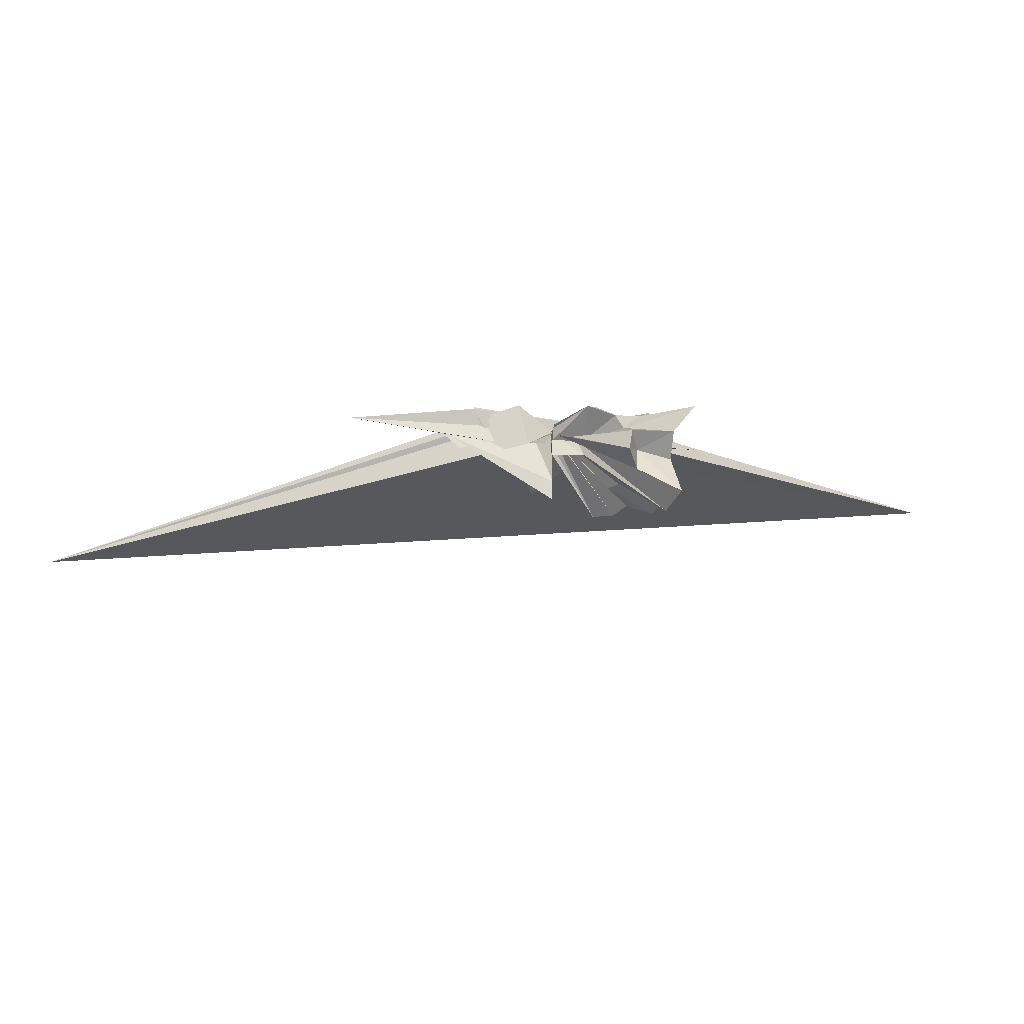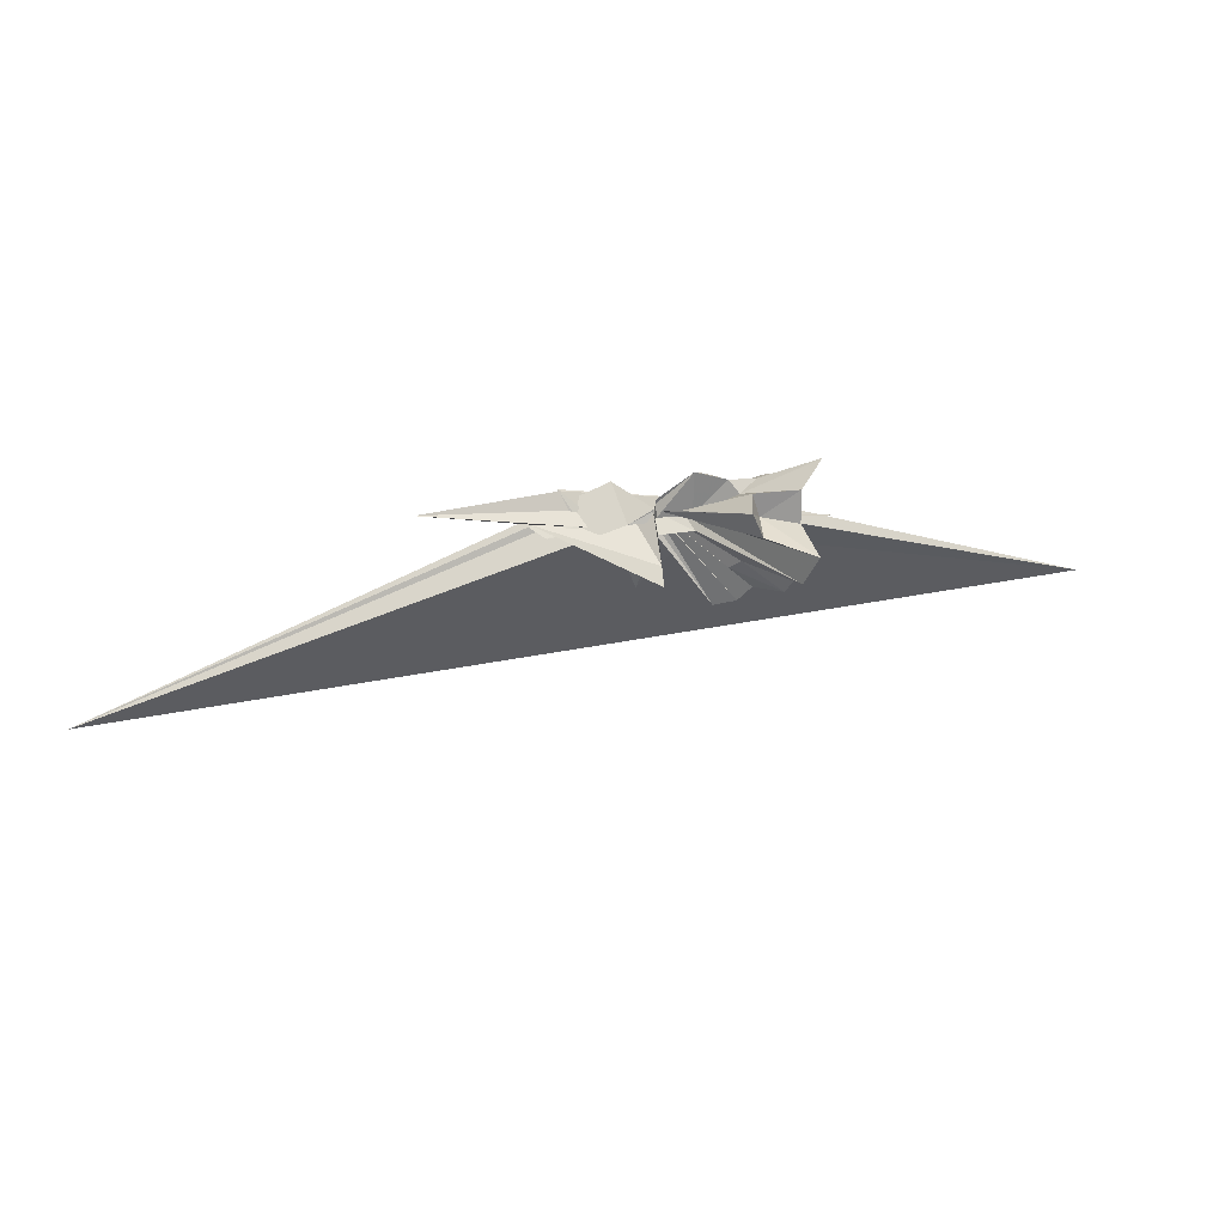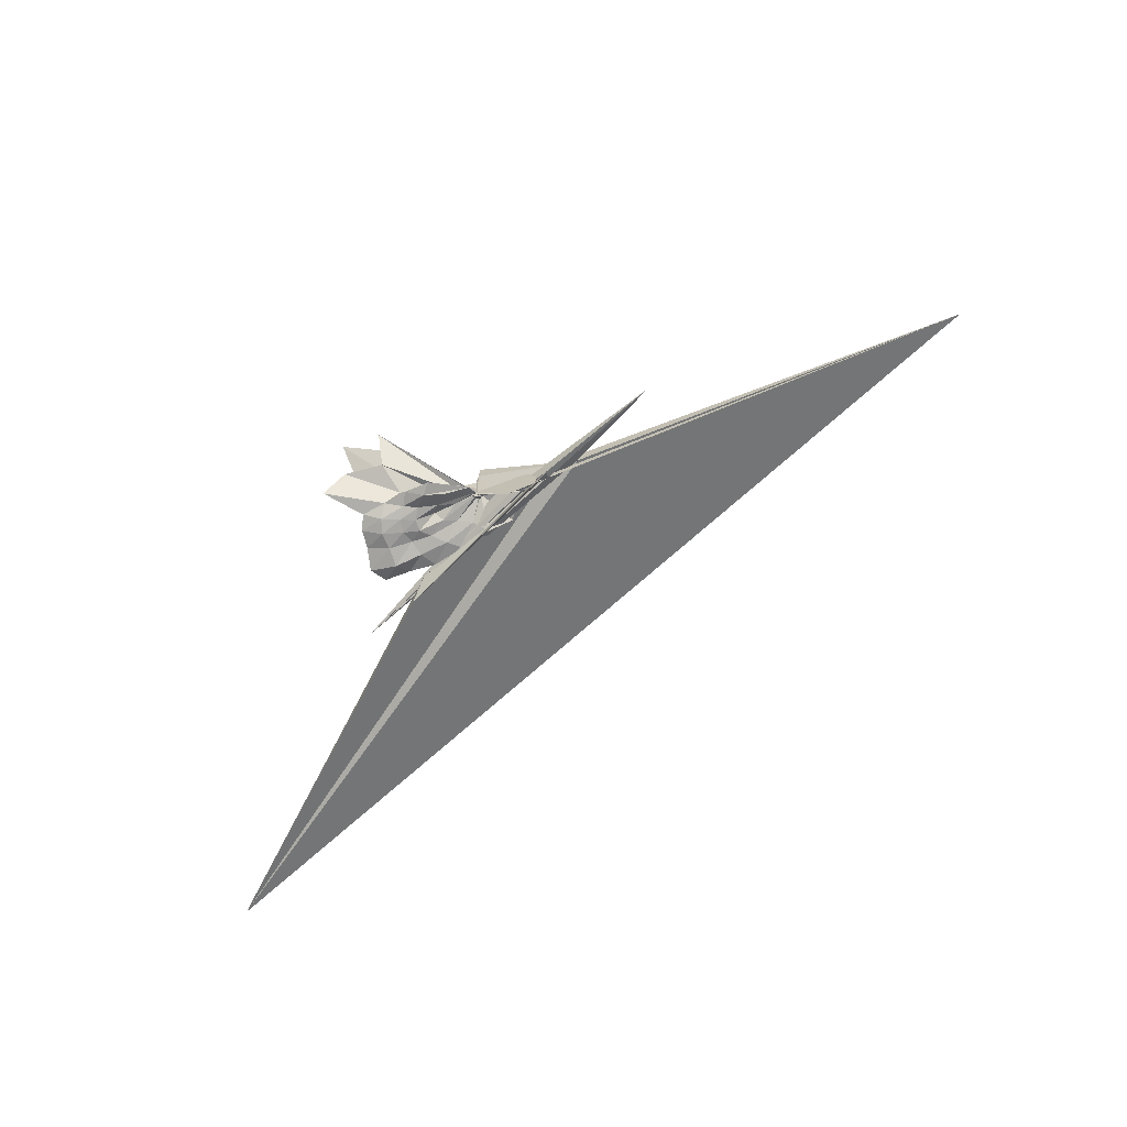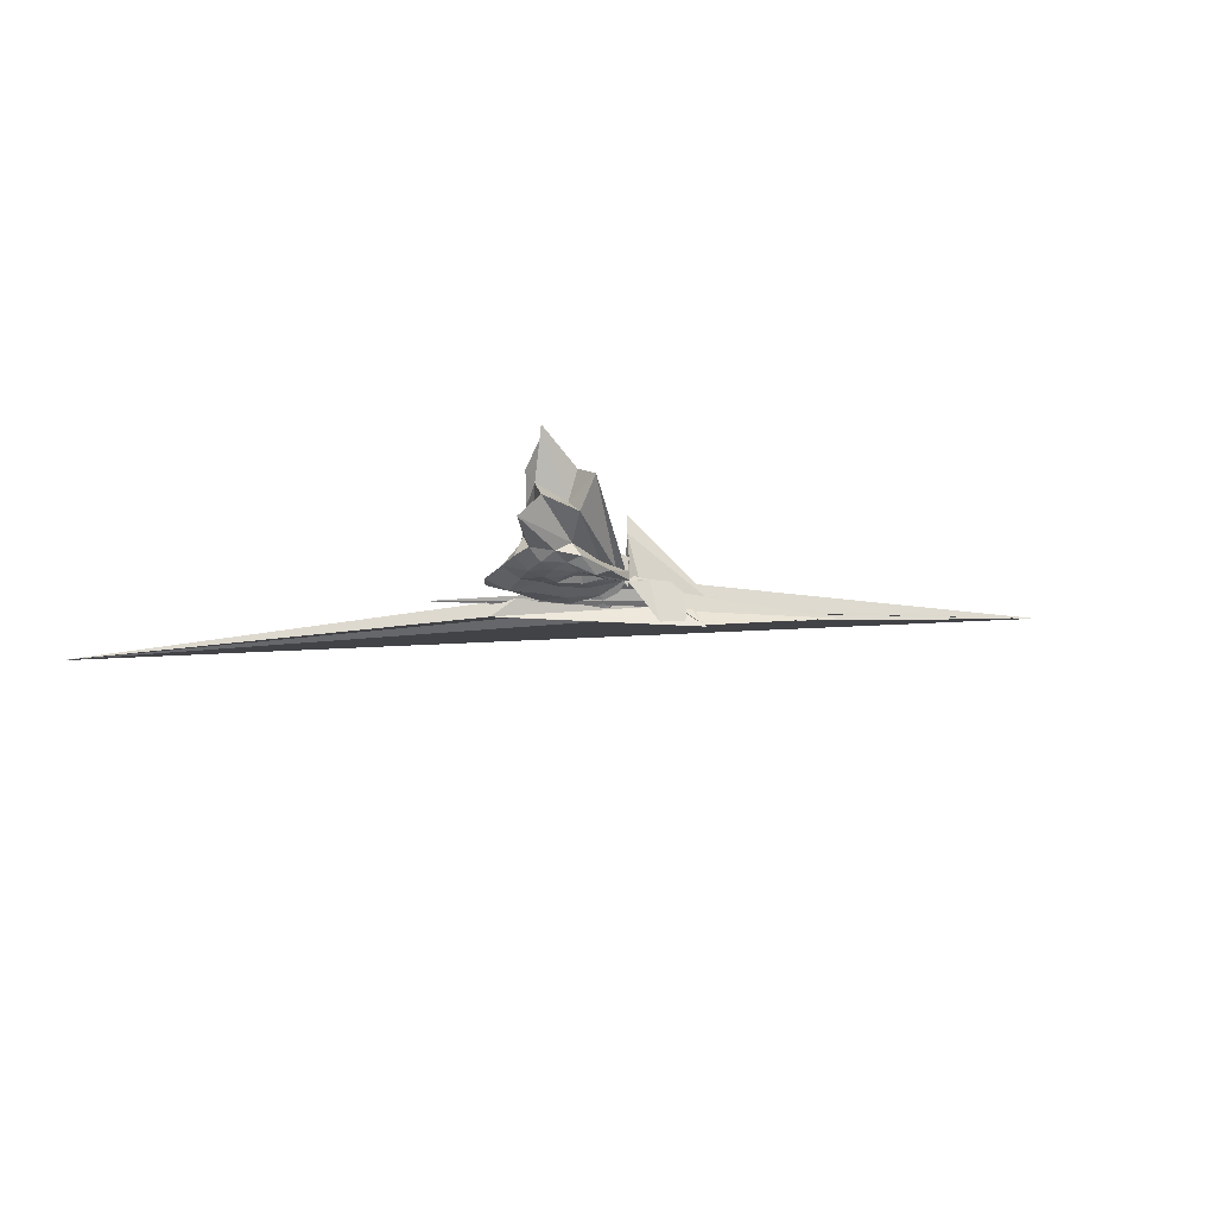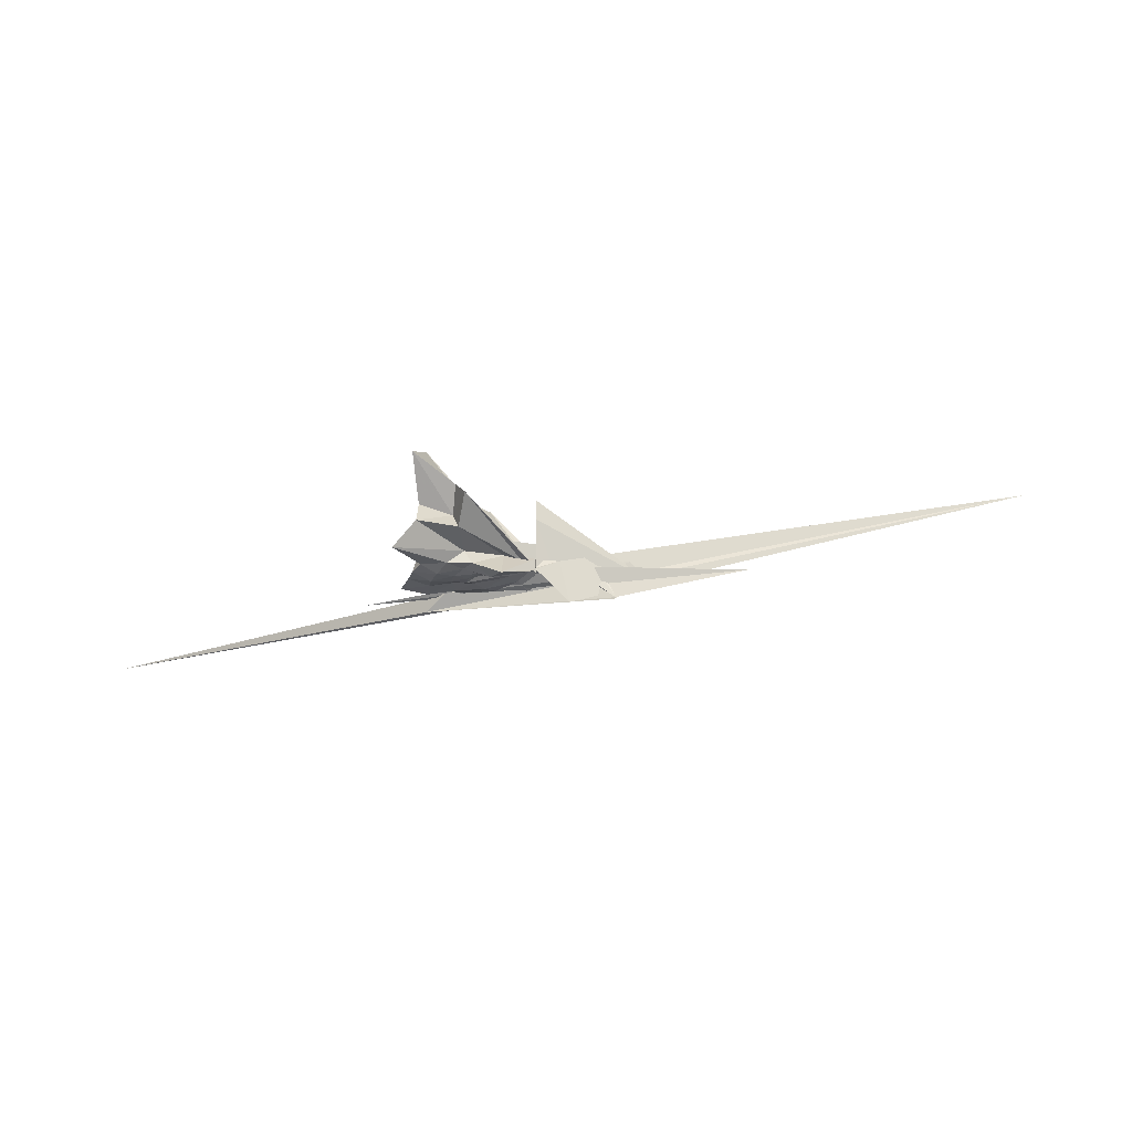
<metadata>
{"format":"obj","ext":"obj","renderer":"f3d","projection":"perspective","resolution":1024,"background":"white","views":[{"elev":70.3,"azim":-0.2,"up":"+Y"},{"elev":68.6,"azim":-6.8,"up":"+Y"},{"elev":-66.5,"azim":-155.4,"up":"+Z"},{"elev":-28.0,"azim":153.6,"up":"+Z"},{"elev":-16.8,"azim":174.9,"up":"+Z"}]}
</metadata>
<code>
v -1.527 0.03183 -0.6759
v -0.5691 0.04763 -0.6378
v 0.4851 -0.01184 0.2141
v 0.6045 0.2353 0.4134
v 0.5821 0.5887 0.5697
v 0.9467 1.568 1.209
v 0.1158 1.318 0.6624
v -1.499 0.1017 -0.5878
v -1.532 0.0613 -0.6242
v -1.508 0.03701 -0.601
v -2.168 -0.1537 -0.7313
v 1.752 -1.721 -0.9173
v -5.556 0.6944 -0.6963
v -3.068 -0.05056 -1.084
v -2.382 -0.1989 -0.7039
v -1.559 -0.1607 -0.1508
v -1.583 -0.1526 -0.359
v -0.7228 -0.7855 0.1786
v -0.5124 -0.578 -0.03315
v -0.3338 -0.4184 -0.04462
v -0.03587 -0.3299 0.0604
v 0.3782 -0.21 0.2568
v 0.3904 0.09042 -0.03471
v 0.7031 0.4408 0.1732
v 0.7978 1.007 0.345
v 0.1405 0.9972 0.1393
v -0.04781 1.725 0.3879
v -1.529 0.06136 -0.5916
v -1.509 0.05806 -0.5938
v -1.525 0.02237 -0.5632
v -2.368 -0.2038 -0.7846
v -2.564 -0.1917 -0.7134
v -3.063 0.08729 -1.136
v -2.722 -0.1498 -0.8589
v -2.389 -0.2153 -0.711
v -1.903 -1.364 0.197
v -1.146 -0.7351 -0.1963
v -0.7282 -0.6081 -0.2392
v -0.3788 -0.5197 -0.2038
v -0.1846 -0.359 -0.1954
v 0.05515 -0.2452 -0.1432
v 0.3921 -0.1197 -0.02674
v 0.654 0.2723 -0.1649
v 0.648 0.6264 -0.1556
v 0.8468 1.39 -0.09535
v 0.04376 1.28 -0.1676
v -1.243 0.1402 -0.4767
v -1.51 0.02983 -0.5084
v -1.505 0.04246 -0.5394
v -2.206 -0.1396 -0.6275
v 0.2099 -1.061 -0.8139
v 0.5786 -1.358 -1.132
v -3.098 0.1015 -1.165
v -2.622 -0.1276 -0.7523
v -2.258 -0.3439 -0.6989
v -1.569 -0.8885 -0.478
v -0.9208 -0.7195 -0.4038
v -0.5235 -0.5551 -0.3633
v -0.2342 -0.422 -0.3326
v 0.06314 -0.3377 -0.2764
v 0.4326 -0.2391 -0.2054
v 0.4975 -0.008834 -0.2007
v 0.7599 0.475 -0.4332
v 1.281 1.364 -0.6371
v -0.08975 0.6766 -0.4593
v -0.8832 0.1769 -0.3774
v -1.49 0.146 -0.4206
v -1.551 -0.009361 -0.4204
v -1.537 -0.009669 -0.4064
v -2.304 -0.1341 -0.5135
v 7.177 -6.49 -1.191
v -2.979 -0.1814 -0.5183
v -2.787 -0.1277 -0.6147
v -2.336 -0.1923 -0.6677
v -1.947 -0.7296 -0.6834
v -1.41 -0.1402 -0.4425
v -0.666 -0.6374 -0.5285
v -0.228 -0.5465 -0.4566
v -0.007095 -0.3765 -0.3959
v 0.1935 -0.2647 -0.368
v 0.4845 -0.1264 -0.3961
v 0.6792 0.138 -0.424
v 0.7348 0.6569 -0.7422
v 0.2373 0.6868 -0.7075
v -0.2485 0.735 -0.7138
v -0.7997 0.7835 -0.8961
v -1.476 0.2087 -0.6551
v -1.518 0.07693 -0.5781
v -1.982 0.001849 -0.4067
v -11.81 -1.264 1.679
v -3.667 -0.1251 -0.6231
v -3.38 -0.09768 -0.3548
v -2.236 -0.1614 -0.6178
v -1.555 -0.03064 -0.4541
v -1.442 -0.6637 -0.8879
v -0.7921 -0.8014 -0.8251
v -0.1374 -0.9037 -0.8364
v 0.3991 -0.8261 -0.8254
v 0.9275 -0.784 -0.8538
v 1.097 -0.4461 -0.9266
v 0.9569 -0.0002173 -0.8464
v 0.8876 0.373 -0.8197
v 0.482 -0.006326 0.5371
v 0.6994 0.3582 1.006
v 0.6716 0.9766 1.408
v -1.015 0.1595 -0.4153
v -1.515 0.04792 -0.5577
v -1.529 0.06215 -0.6339
v -1.868 -0.1022 -0.5658
v -3.647 -0.1124 -0.6651
v -2.25 -0.1843 -0.4486
v -1.565 -0.1975 -0.3239
v -1.565 -0.08741 -0.51
v -0.6637 -0.9132 0.8576
v -0.4345 -0.5944 0.2772
v -0.2342 -0.3933 0.2448
v 0.08188 -0.2173 0.342
v 0.4805 -0.002063 1.121
v -0.1823 0.2229 0.5681
v -0.8734 0.2133 -0.0721
v -1.504 0.1181 -0.1131
v -1.504 0.04671 0.4305
v -1.515 0.03871 0.8154
v -1.548 -0.02401 0.4665
v -1.526 0.02806 -0.6475
v -0.2667 -0.6209 0.9346
v -0.007863 -0.2878 0.8485
v -0.3875 -0.001671 0.5716
v -1.522 0.03156 -0.6819
v -1.51 0.06522 -0.6549
v -1.52 0.03544 -0.6508
v -1.523 0.03294 -0.6829
v 0.412 0.4597 -0.8678
v -0.08672 0.4837 -0.7607
v -0.6062 0.5903 -0.9402
v -1.46 0.2824 -0.7033
v -1.502 0.1002 -0.6054
v -2.173 0.02172 -1.241
v -2.221 -0.0711 -0.7652
v -1.549 -0.0604 -0.4903
v -1.539 -0.01094 -0.4849
v -1.202 -0.4303 -0.7102
v -0.5594 -0.5562 -0.8502
v 0.0164 -0.5646 -0.8965
v 0.5692 -0.5487 -0.9937
v 0.5318 -0.166 -0.9273
v 0.5261 0.178 -0.9318
v 0.07623 0.2757 -0.8478
v -0.3724 0.3556 -0.811
v -0.973 0.4135 -0.8586
v -1.5 0.09883 -0.5837
v -1.532 0.06125 -0.5288
v -1.511 0.04269 -0.5479
v -0.9274 -0.2717 -0.6954
v -0.3284 -0.302 -0.8143
v 0.07968 -0.2539 -0.8296
v 0.1388 0.01327 -0.8778
v -0.2003 0.146 -0.8515
v -0.7137 0.2164 -0.7428
v -1.027 0.06281 -0.6508
v -0.6888 -0.1229 -0.7478
v -0.1753 -0.09421 -0.8624
f 3 23 4
f 4 23 24
f 4 24 5
f 5 24 25
f 5 25 6
f 6 25 26
f 6 26 7
f 7 26 27
f 7 27 8
f 8 27 28
f 8 28 9
f 9 28 29
f 9 29 10
f 10 29 30
f 10 30 11
f 11 30 31
f 11 31 12
f 12 31 32
f 12 32 13
f 13 32 33
f 13 33 14
f 14 33 34
f 14 34 15
f 15 34 35
f 15 35 16
f 16 35 36
f 16 36 17
f 17 36 37
f 17 37 18
f 18 37 38
f 18 38 19
f 19 38 39
f 19 39 20
f 20 39 40
f 20 40 21
f 21 40 41
f 21 41 22
f 22 41 42
f 22 42 3
f 3 42 23
f 23 43 24
f 24 43 44
f 24 44 25
f 25 44 45
f 25 45 26
f 26 45 46
f 26 46 27
f 27 46 47
f 27 47 28
f 28 47 48
f 28 48 29
f 29 48 49
f 29 49 30
f 30 49 50
f 30 50 31
f 31 50 51
f 31 51 32
f 32 51 52
f 32 52 33
f 33 52 53
f 33 53 34
f 34 53 54
f 34 54 35
f 35 54 55
f 35 55 36
f 36 55 56
f 36 56 37
f 37 56 57
f 37 57 38
f 38 57 58
f 38 58 39
f 39 58 59
f 39 59 40
f 40 59 60
f 40 60 41
f 41 60 61
f 41 61 42
f 42 61 62
f 42 62 23
f 23 62 43
f 43 63 44
f 44 63 64
f 44 64 45
f 45 64 65
f 45 65 46
f 46 65 66
f 46 66 47
f 47 66 67
f 47 67 48
f 48 67 68
f 48 68 49
f 49 68 69
f 49 69 50
f 50 69 70
f 50 70 51
f 51 70 71
f 51 71 52
f 52 71 72
f 52 72 53
f 53 72 73
f 53 73 54
f 54 73 74
f 54 74 55
f 55 74 75
f 55 75 56
f 56 75 76
f 56 76 57
f 57 76 77
f 57 77 58
f 58 77 78
f 58 78 59
f 59 78 79
f 59 79 60
f 60 79 80
f 60 80 61
f 61 80 81
f 61 81 62
f 62 81 82
f 62 82 43
f 43 82 63
f 63 83 64
f 64 83 84
f 64 84 65
f 65 84 85
f 65 85 66
f 66 85 86
f 66 86 67
f 67 86 87
f 67 87 68
f 68 87 88
f 68 88 69
f 69 88 89
f 69 89 70
f 70 89 90
f 70 90 71
f 71 90 91
f 71 91 72
f 72 91 92
f 72 92 73
f 73 92 93
f 73 93 74
f 74 93 94
f 74 94 75
f 75 94 95
f 75 95 76
f 76 95 96
f 76 96 77
f 77 96 97
f 77 97 78
f 78 97 98
f 78 98 79
f 79 98 99
f 79 99 80
f 80 99 100
f 80 100 81
f 81 100 101
f 81 101 82
f 82 101 102
f 82 102 63
f 63 102 83
f 103 104 118
f 104 119 118
f 104 105 119
f 105 120 119
f 105 106 120
f 106 107 120
f 107 121 120
f 107 108 121
f 108 122 121
f 108 109 122
f 109 110 122
f 110 123 122
f 110 111 123
f 111 124 123
f 111 112 124
f 112 113 124
f 113 125 124
f 113 114 125
f 114 126 125
f 114 115 126
f 115 116 126
f 116 127 126
f 116 117 127
f 117 118 127
f 117 103 118
f 118 119 128
f 119 129 128
f 119 120 129
f 120 121 129
f 121 130 129
f 121 122 130
f 122 123 130
f 123 131 130
f 123 124 131
f 124 125 131
f 125 132 131
f 125 126 132
f 126 127 132
f 127 128 132
f 127 118 128
f 133 148 134
f 134 148 149
f 134 149 135
f 135 149 150
f 135 150 136
f 136 150 137
f 137 150 151
f 137 151 138
f 138 151 152
f 138 152 139
f 139 152 140
f 140 152 153
f 140 153 141
f 141 153 154
f 141 154 142
f 142 154 143
f 143 154 155
f 143 155 144
f 144 155 156
f 144 156 145
f 145 156 146
f 146 156 157
f 146 157 147
f 147 157 148
f 147 148 133
f 148 158 149
f 149 158 159
f 149 159 150
f 150 159 151
f 151 159 160
f 151 160 152
f 152 160 153
f 153 160 161
f 153 161 154
f 154 161 155
f 155 161 162
f 155 162 156
f 156 162 157
f 157 162 158
f 157 158 148
f 3 4 103
f 103 4 104
f 4 5 104
f 104 5 105
f 5 6 105
f 105 6 106
f 6 7 106
f 7 8 106
f 106 8 107
f 8 9 107
f 107 9 108
f 9 10 108
f 108 10 109
f 10 11 109
f 11 12 109
f 109 12 110
f 12 13 110
f 110 13 111
f 13 14 111
f 111 14 112
f 14 15 112
f 15 16 112
f 112 16 113
f 16 17 113
f 113 17 114
f 17 18 114
f 114 18 115
f 18 19 115
f 19 20 115
f 115 20 116
f 20 21 116
f 116 21 117
f 21 22 117
f 117 22 103
f 22 3 103
f 83 133 84
f 84 133 134
f 84 134 85
f 85 134 135
f 85 135 86
f 86 135 136
f 86 136 87
f 87 136 88
f 88 136 137
f 88 137 89
f 89 137 138
f 89 138 90
f 90 138 139
f 90 139 91
f 91 139 92
f 92 139 140
f 92 140 93
f 93 140 141
f 93 141 94
f 94 141 142
f 94 142 95
f 95 142 96
f 96 142 143
f 96 143 97
f 97 143 144
f 97 144 98
f 98 144 145
f 98 145 99
f 99 145 100
f 100 145 146
f 100 146 101
f 101 146 147
f 101 147 102
f 102 147 133
f 102 133 83
f 128 129 1
f 129 130 1
f 130 131 1
f 131 132 1
f 132 128 1
f 159 158 2
f 160 159 2
f 161 160 2
f 162 161 2
f 158 162 2

</code>
